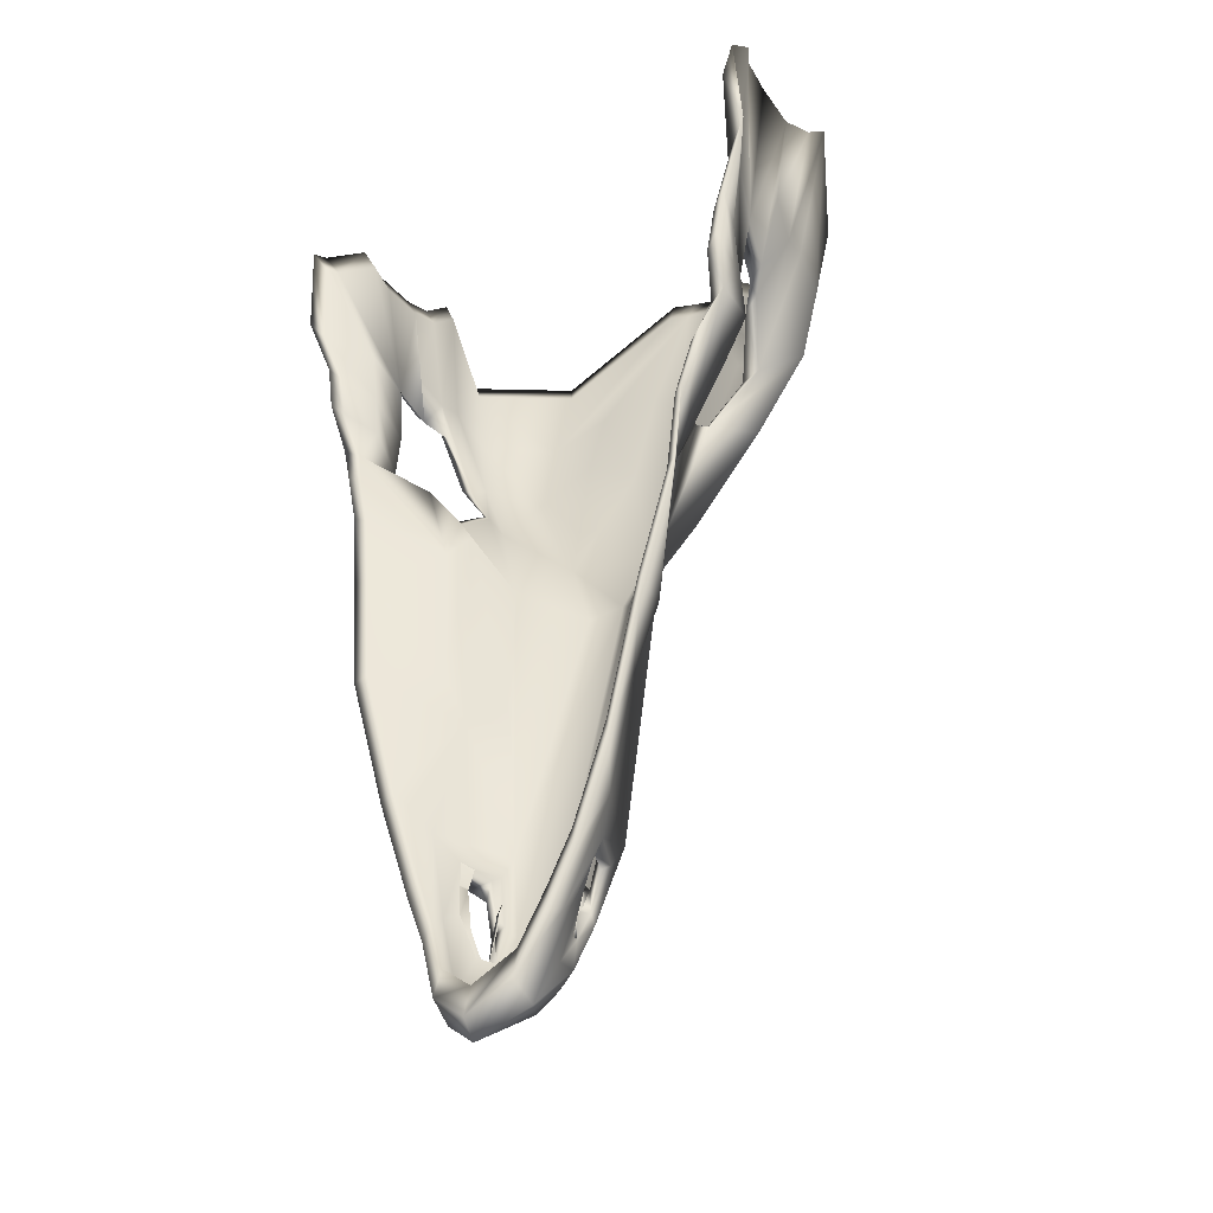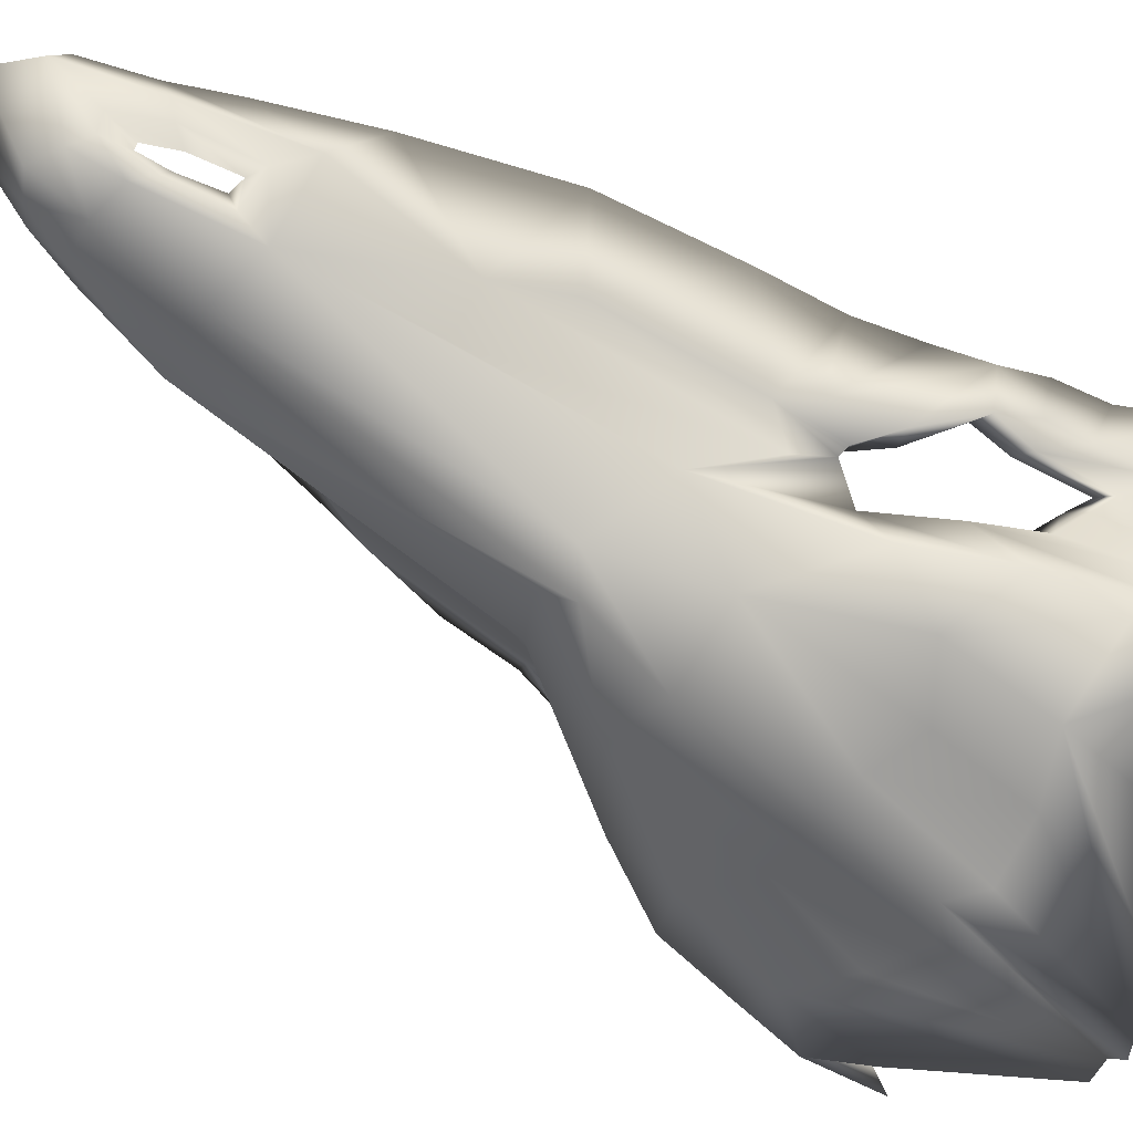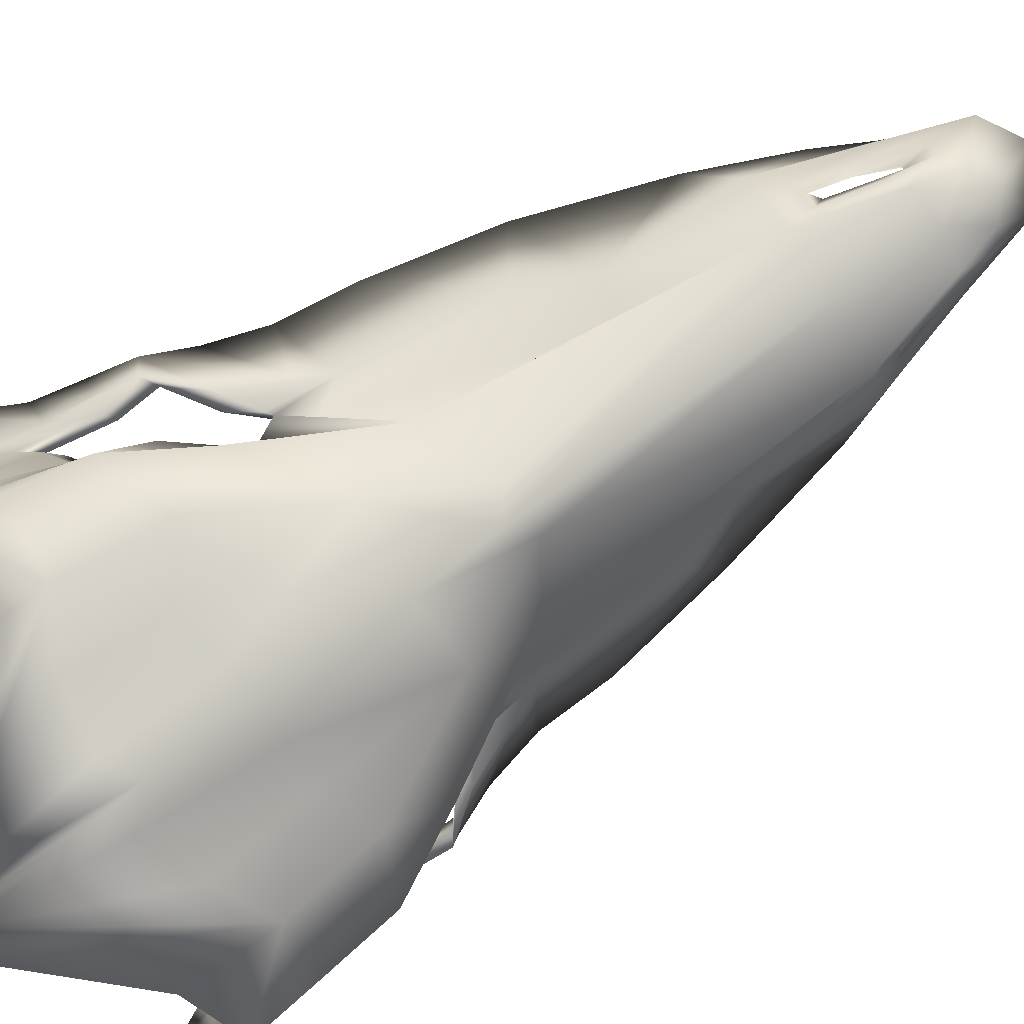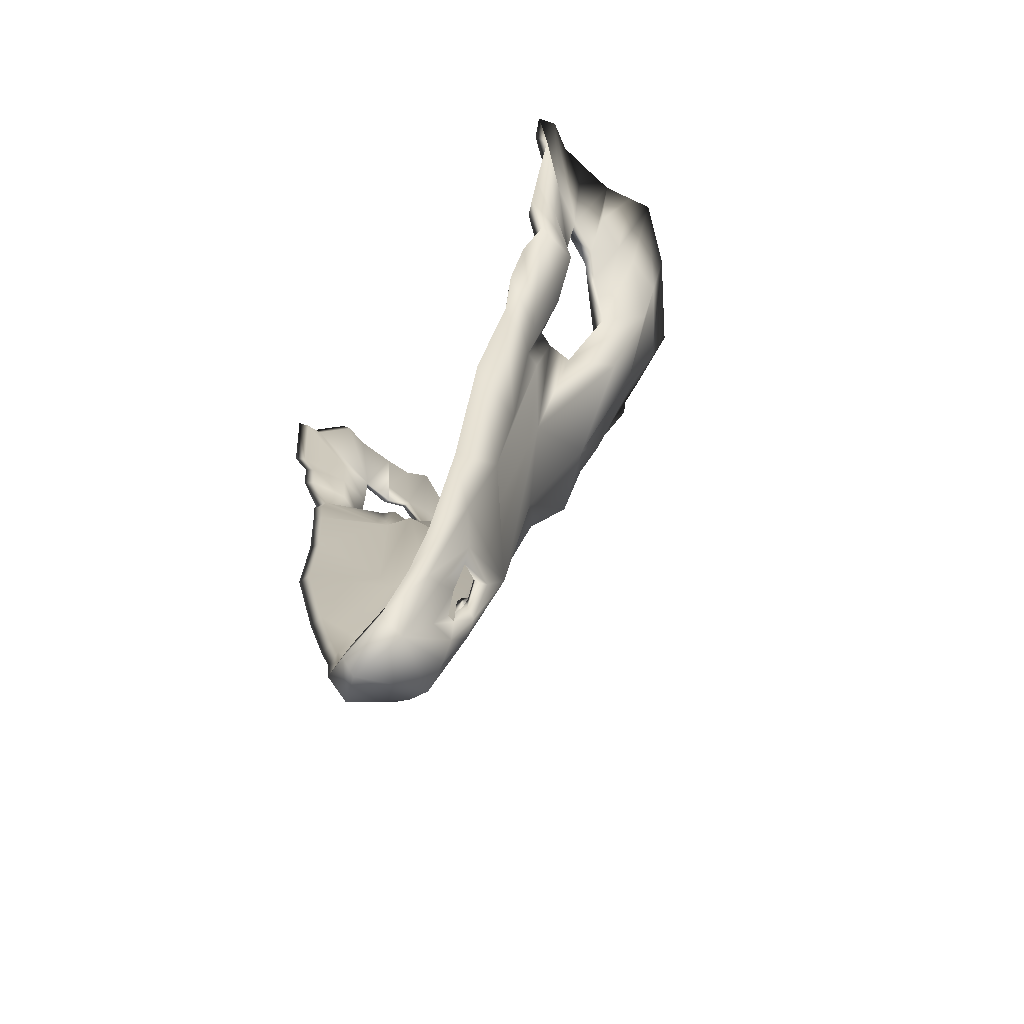
<metadata>
{"format":"obj","ext":"obj","renderer":"f3d","projection":"perspective","resolution":1024,"background":"white","views":[{"elev":-28.5,"azim":-142.9,"up":"+Z"},{"elev":-51.6,"azim":-125.8,"up":"+Y"},{"elev":-76.4,"azim":122.0,"up":"+Y"},{"elev":-59.8,"azim":-126.9,"up":"+Z"}]}
</metadata>
<code>
o part_Helm_plate_top_Head_Cube.001
v -0.06218 -1.035 -1.379
v -0.09377 -1.008 -1.378
v -0.1221 -1.042 -1.153
v -0.08731 -1.069 -1.215
v -0.06111 -1.045 -1.513
v -0.09879 -0.9738 -1.501
v 1e-06 -1.006 -1.657
v 1e-06 -0.9294 -1.7
v -0.04328 -0.9486 -1.673
v -0.02542 -1.004 -1.642
v -0.1913 -1.142 -1.024
v -0.154 -1.128 -1.099
v -0.1325 -1.079 -1.109
v -0.1708 -1.096 -1.057
v 1e-06 -0.9163 -1.682
v -0.04063 -0.926 -1.656
v -0.1212 -0.9419 -1.464
v -0.08637 -0.9408 -1.554
v -0.1579 -0.9388 -1.338
v -0.1228 -1.008 -1.319
v -0.1809 -0.9558 -1.221
v -0.1348 -1.018 -1.178
v -0.1877 -0.9574 -1.149
v -0.1539 -1.014 -1.15
v -0.141 -1.046 -1.128
v -0.1434 -1.032 -1.12
v -0.1709 -1.03 -1.087
v 1e-06 -1.229 -0.9465
v -0.02946 -1.229 -0.9265
v -0.01394 -1.273 -0.7985
v 1e-06 -1.283 -0.7948
v -0.08788 -1.216 -0.9369
v -0.03602 -1.2 -1.037
v -0.08168 -1.182 -1.016
v 1e-06 -1.201 -1.043
v -0.1351 -1.167 -1.053
v -0.1445 -1.202 -0.9639
v -0.2088 -1.151 -0.9539
v -0.07234 -1.143 -1.163
v -0.2072 -1.022 -1.014
v -0.2199 -0.9957 -0.9724
v -0.2288 -0.9962 -0.9146
v -0.2165 -1.028 -0.948
v -0.235 -0.9584 -0.9619
v -0.2615 -0.9543 -0.8988
v -0.218 -0.9979 -1.014
v -0.2273 -0.9569 -1.008
v -0.2186 -0.9743 -1.054
v -0.212 -1.021 -1.056
v -0.2602 -0.9685 -0.8082
v -0.2385 -1.002 -0.7911
v -0.2566 -0.9474 -0.8179
v -0.2166 -1.094 -0.9295
v -0.2398 -1.101 -0.8079
v -0.2386 -1.132 -0.7855
v -0.2141 -1.117 -0.9296
v -0.2255 -1.063 -0.9051
v -0.2362 -1.067 -0.8159
v -0.208 -1.058 -0.9744
v -0.1904 -1.076 -0.9923
v -0.2203 -1.16 -0.8825
v -0.143 -1.227 -0.8804
v 1e-06 -1.174 -1.161
v 1e-06 -1.13 -1.233
v -0.0237 -1.106 -1.251
v 1e-06 -1.047 -1.52
v -0.2388 -1.025 -0.8067
v -0.2034 -0.9625 -1.095
v -0.04671 -0.9772 -1.63
v -0.04227 -1 -1.63
v -0.06057 -1.026 -1.537
v -0.07936 -0.9901 -1.529
v -0.06021 -1.012 -1.544
v -0.0666 -0.9952 -1.538
v 2e-06 -1.022 -1.607
v -0.03647 -1.021 -1.602
v -0.04159 -1.004 -1.578
v -0.04377 -1.008 -1.57
v -0.05221 -1.01 -1.581
v -0.04582 -0.9998 -1.605
v -0.06331 -0.9367 -1.602
v -0.06727 -0.9556 -1.597
v -0.04993 -1.019 -1.588
v -0.06199 -0.9715 -1.588
v -0.03894 -1.272 -0.7921
v 0.06218 -1.035 -1.379
v 0.08731 -1.069 -1.215
v 0.1221 -1.042 -1.153
v 0.09377 -1.008 -1.378
v 0.09879 -0.9738 -1.501
v 0.06111 -1.045 -1.513
v 0.1913 -1.142 -1.024
v 0.1708 -1.096 -1.057
v 0.1325 -1.079 -1.109
v 0.154 -1.128 -1.099
v 0.1212 -0.9419 -1.464
v 0.08637 -0.9408 -1.554
v 0.1579 -0.9388 -1.338
v 0.1228 -1.008 -1.319
v 0.1348 -1.018 -1.178
v 0.1809 -0.9558 -1.221
v 0.1877 -0.9574 -1.149
v 0.1539 -1.014 -1.15
v 0.141 -1.046 -1.128
v 0.1434 -1.032 -1.12
v 0.1709 -1.03 -1.087
v 0.08788 -1.216 -0.9369
v 0.08168 -1.182 -1.016
v 0.03602 -1.2 -1.037
v 0.02946 -1.229 -0.9265
v 0.1445 -1.202 -0.9639
v 0.1351 -1.167 -1.053
v 0.2088 -1.151 -0.9539
v 0.07234 -1.143 -1.163
v 0.2072 -1.022 -1.014
v 0.2165 -1.028 -0.948
v 0.2288 -0.9962 -0.9146
v 0.2199 -0.9957 -0.9724
v 0.2615 -0.9543 -0.8988
v 0.235 -0.9584 -0.9619
v 0.2273 -0.9569 -1.008
v 0.218 -0.9979 -1.014
v 0.2186 -0.9743 -1.054
v 0.212 -1.021 -1.056
v 0.2385 -1.002 -0.7911
v 0.2602 -0.9685 -0.8082
v 0.2566 -0.9474 -0.8179
v 0.2166 -1.094 -0.9295
v 0.2141 -1.117 -0.9296
v 0.2386 -1.132 -0.7855
v 0.2398 -1.101 -0.8079
v 0.2362 -1.067 -0.8159
v 0.2255 -1.063 -0.9051
v 0.208 -1.058 -0.9744
v 0.1904 -1.076 -0.9923
v 0.2203 -1.16 -0.8825
v 0.143 -1.227 -0.8804
v 0.0237 -1.106 -1.251
v 0.2388 -1.025 -0.8067
v 0.2034 -0.9625 -1.095
v 0.04328 -0.9486 -1.673
v 0.02542 -1.004 -1.642
v 0.04227 -1 -1.63
v 0.04671 -0.9772 -1.63
v 0.07936 -0.9901 -1.529
v 0.06057 -1.026 -1.537
v 0.0666 -0.9952 -1.538
v 0.06021 -1.012 -1.544
v 0.04159 -1.004 -1.578
v 0.04582 -0.9998 -1.605
v 0.05221 -1.01 -1.581
v 0.04377 -1.008 -1.57
v 0.04063 -0.926 -1.656
v 0.06727 -0.9556 -1.597
v 0.06331 -0.9367 -1.602
v 0.03647 -1.021 -1.602
v 0.04993 -1.019 -1.588
v 0.06199 -0.9715 -1.588
v 0.01394 -1.273 -0.7985
v 0.03894 -1.272 -0.7921
v -0.066 -1.034 -1.389
v -0.09267 -1.07 -1.215
v -0.1296 -1.041 -1.15
v -0.1041 -1.005 -1.389
v -0.1049 -0.9692 -1.519
v -0.06486 -1.044 -1.531
v 1e-06 -1.003 -1.684
v -0.02698 -1.001 -1.669
v -0.04594 -0.9425 -1.701
v 1e-06 -0.922 -1.73
v -0.2095 -1.147 -1.013
v -0.1871 -1.099 -1.047
v -0.1406 -1.081 -1.103
v -0.1634 -1.133 -1.092
v -0.04313 -0.9185 -1.683
v 1e-06 -0.9081 -1.711
v -0.1286 -0.9354 -1.479
v -0.09168 -0.9341 -1.575
v -0.1676 -0.932 -1.346
v -0.1324 -1.006 -1.326
v -0.1462 -1.016 -1.176
v -0.192 -0.9501 -1.222
v -0.1992 -0.9517 -1.146
v -0.1634 -1.012 -1.147
v -0.1497 -1.046 -1.123
v -0.1541 -1.031 -1.115
v -0.1883 -1.029 -1.091
v 1e-06 -1.24 -0.9302
v 1e-06 -1.297 -0.7693
v -0.01479 -1.287 -0.7732
v -0.03127 -1.24 -0.909
v -0.09328 -1.226 -0.9201
v -0.0867 -1.191 -1.004
v -0.03823 -1.209 -1.026
v 1e-06 -1.21 -1.032
v -0.1533 -1.211 -0.9487
v -0.1434 -1.174 -1.043
v -0.2217 -1.158 -0.9382
v -0.07678 -1.148 -1.16
v -0.2199 -1.021 -1.002
v -0.2298 -1.027 -0.9319
v -0.2428 -0.993 -0.8964
v -0.2335 -0.9925 -0.9578
v -0.2776 -0.9485 -0.8796
v -0.2495 -0.9528 -0.9467
v -0.2413 -0.9512 -0.9953
v -0.2314 -0.9947 -1.002
v -0.2359 -0.9698 -1.044
v -0.227 -1.019 -1.046
v -0.2532 -0.9987 -0.7653
v -0.2762 -0.9635 -0.7835
v -0.2724 -0.9411 -0.7938
v -0.23 -1.096 -0.9122
v -0.2272 -1.122 -0.9123
v -0.2532 -1.137 -0.7594
v -0.2545 -1.104 -0.7831
v -0.2507 -1.068 -0.7917
v -0.2394 -1.064 -0.8863
v -0.2208 -1.059 -0.9599
v -0.2021 -1.077 -0.9789
v -0.2339 -1.167 -0.8624
v -0.1518 -1.238 -0.8601
v 1e-06 -1.181 -1.158
v -0.02516 -1.11 -1.253
v 1e-06 -1.135 -1.234
v 1e-06 -1.047 -1.539
v -0.2534 -1.024 -0.7818
v -0.2159 -0.9572 -1.088
v -0.04487 -0.9972 -1.656
v -0.04958 -0.9728 -1.656
v -0.04864 -0.9968 -1.63
v -0.0503 -0.9888 -1.629
v -0.08424 -0.9865 -1.548
v -0.06429 -1.024 -1.557
v -0.07069 -0.9919 -1.558
v -0.06391 -1.009 -1.565
v -0.03871 -1.019 -1.626
v 2e-06 -1.021 -1.631
v -0.04414 -1.001 -1.601
v -0.05541 -1.007 -1.604
v -0.04646 -1.006 -1.593
v -0.0714 -0.9499 -1.621
v -0.0672 -0.9298 -1.627
v -0.053 -1.017 -1.611
v -0.06122 -0.9863 -1.599
v -0.0658 -0.9667 -1.612
v -0.04133 -1.285 -0.7663
v 0.066 -1.034 -1.389
v 0.1041 -1.005 -1.389
v 0.1296 -1.041 -1.15
v 0.09267 -1.07 -1.215
v 0.06486 -1.044 -1.531
v 0.1049 -0.9692 -1.519
v 0.2095 -1.147 -1.013
v 0.1634 -1.133 -1.092
v 0.1406 -1.081 -1.103
v 0.1871 -1.099 -1.047
v 0.1286 -0.9354 -1.479
v 0.09168 -0.9341 -1.575
v 0.1676 -0.932 -1.346
v 0.1324 -1.006 -1.326
v 0.192 -0.9501 -1.222
v 0.1462 -1.016 -1.176
v 0.1992 -0.9517 -1.146
v 0.1634 -1.012 -1.147
v 0.1497 -1.046 -1.123
v 0.1541 -1.031 -1.115
v 0.1883 -1.029 -1.091
v 0.09328 -1.226 -0.9201
v 0.03127 -1.24 -0.909
v 0.03823 -1.209 -1.026
v 0.0867 -1.191 -1.004
v 0.1434 -1.174 -1.043
v 0.1533 -1.211 -0.9487
v 0.2217 -1.158 -0.9382
v 0.07678 -1.148 -1.16
v 0.2199 -1.021 -1.002
v 0.2335 -0.9925 -0.9578
v 0.2428 -0.993 -0.8964
v 0.2298 -1.027 -0.9319
v 0.2495 -0.9528 -0.9467
v 0.2776 -0.9485 -0.8796
v 0.2314 -0.9947 -1.002
v 0.2413 -0.9512 -0.9953
v 0.2359 -0.9698 -1.044
v 0.227 -1.019 -1.046
v 0.2762 -0.9635 -0.7835
v 0.2532 -0.9987 -0.7653
v 0.2724 -0.9411 -0.7938
v 0.23 -1.096 -0.9122
v 0.2545 -1.104 -0.7831
v 0.2532 -1.137 -0.7594
v 0.2272 -1.122 -0.9123
v 0.2394 -1.064 -0.8863
v 0.2507 -1.068 -0.7917
v 0.2208 -1.059 -0.9599
v 0.2021 -1.077 -0.9789
v 0.2339 -1.167 -0.8624
v 0.1518 -1.238 -0.8601
v 0.02516 -1.11 -1.253
v 0.2534 -1.024 -0.7818
v 0.2159 -0.9572 -1.088
v 0.04594 -0.9425 -1.701
v 0.04958 -0.9728 -1.656
v 0.04487 -0.9972 -1.656
v 0.02698 -1.001 -1.669
v 0.0503 -0.9888 -1.629
v 0.04864 -0.9968 -1.63
v 0.06429 -1.024 -1.557
v 0.08424 -0.9865 -1.548
v 0.06391 -1.009 -1.565
v 0.07069 -0.9919 -1.558
v 0.04414 -1.001 -1.601
v 0.04646 -1.006 -1.593
v 0.05541 -1.007 -1.604
v 0.04313 -0.9185 -1.683
v 0.0672 -0.9298 -1.627
v 0.0714 -0.9499 -1.621
v 0.053 -1.017 -1.611
v 0.03871 -1.019 -1.626
v 0.0658 -0.9667 -1.612
v 0.06122 -0.9863 -1.599
v 0.04133 -1.285 -0.7663
v 0.01479 -1.287 -0.7732
f 1 2 3 4
f 2 1 5 6
f 7 8 9 10
f 11 12 13 14
f 8 15 16 9
f 17 2 6 18
f 19 20 2 17
f 20 19 21 22
f 23 24 22 21
f 25 3 22 26
f 27 26 22 24
f 28 29 30 31
f 32 29 33 34
f 29 28 35 33
f 34 36 37 32
f 36 11 38 37
f 34 33 39 36
f 13 12 4
f 25 13 4 3
f 40 41 42 43
f 41 44 45 42
f 44 41 46 47
f 48 47 46 49
f 49 46 41 40
f 43 42 50 51
f 42 45 52 50
f 53 54 55 56
f 54 53 57 58
f 59 57 53 60
f 55 61 38 56
f 37 38 61 62
f 63 64 65 39
f 39 33 35 63
f 39 65 4 12
f 14 60 53 56
f 56 38 11 14
f 3 2 20 22
f 65 64 66 5
f 5 1 4 65
f 58 57 59 43
f 43 51 67 58
f 48 49 27 24
f 24 23 68 48
f 9 69 70 10
f 5 71 72 6
f 71 73 74 72
f 66 75 76 5
f 77 78 79 80
f 16 81 82 9
f 81 18 6 82
f 70 83 76 10
f 83 71 5 76
f 80 79 83 70
f 79 73 71 83
f 9 82 84 69
f 82 6 72 84
f 10 76 75 7
f 11 36 12
f 36 39 12
f 37 62 85 30
f 30 29 32 37
f 86 87 88 89
f 89 90 91 86
f 92 93 94 95
f 96 97 90 89
f 98 96 89 99
f 99 100 101 98
f 102 101 100 103
f 104 105 100 88
f 106 103 100 105
f 107 108 109 110
f 108 107 111 112
f 112 111 113 92
f 108 112 114 109
f 94 87 95
f 104 88 87 94
f 115 116 117 118
f 118 117 119 120
f 120 121 122 118
f 123 124 122 121
f 124 115 118 122
f 116 125 126 117
f 117 126 127 119
f 128 129 130 131
f 131 132 133 128
f 134 135 128 133
f 130 129 113 136
f 111 137 136 113
f 114 95 87 138
f 93 129 128 135
f 129 93 92 113
f 88 100 99 89
f 91 138 87 86
f 132 116 134 133
f 116 132 139 125
f 123 103 106 124
f 103 123 140 102
f 141 142 143 144
f 91 90 145 146
f 146 145 147 148
f 149 150 151 152
f 153 141 154 155
f 155 154 90 97
f 143 142 156 157
f 157 156 91 146
f 150 143 157 151
f 151 157 146 148
f 141 144 158 154
f 154 158 145 90
f 92 95 112
f 112 95 114
f 111 159 160 137
f 159 111 107 110
f 28 31 159 110
f 35 28 110 109
f 63 35 109 114
f 64 63 114 138
f 64 138 91 66
f 75 66 91 156
f 75 156 142 7
f 8 7 142 141
f 15 8 141 153
f 161 162 163 164
f 164 165 166 161
f 167 168 169 170
f 171 172 173 174
f 170 169 175 176
f 177 178 165 164
f 179 177 164 180
f 180 181 182 179
f 183 182 181 184
f 185 186 181 163
f 187 184 181 186
f 188 189 190 191
f 192 193 194 191
f 191 194 195 188
f 193 192 196 197
f 197 196 198 171
f 193 197 199 194
f 173 162 174
f 185 163 162 173
f 200 201 202 203
f 203 202 204 205
f 205 206 207 203
f 208 209 207 206
f 209 200 203 207
f 201 210 211 202
f 202 211 212 204
f 213 214 215 216
f 216 217 218 213
f 219 220 213 218
f 215 214 198 221
f 196 222 221 198
f 223 199 224 225
f 199 223 195 194
f 199 174 162 224
f 172 214 213 220
f 214 172 171 198
f 163 181 180 164
f 224 166 226 225
f 166 224 162 161
f 217 201 219 218
f 201 217 227 210
f 208 184 187 209
f 184 208 228 183
f 169 168 229 230
f 230 229 231 232
f 166 165 233 234
f 234 233 235 236
f 226 166 237 238
f 239 231 240 241
f 175 169 242 243
f 243 242 165 178
f 229 168 237 244
f 244 237 166 234
f 231 229 244 240
f 240 244 234 236
f 230 232 245 246
f 246 245 235 233
f 169 230 246 242
f 242 246 233 165
f 168 167 238 237
f 171 174 197
f 197 174 199
f 196 190 247 222
f 190 196 192 191
f 248 249 250 251
f 249 248 252 253
f 254 255 256 257
f 258 249 253 259
f 260 261 249 258
f 261 260 262 263
f 264 265 263 262
f 266 250 263 267
f 268 267 263 265
f 269 270 271 272
f 272 273 274 269
f 273 254 275 274
f 272 271 276 273
f 256 255 251
f 266 256 251 250
f 277 278 279 280
f 278 281 282 279
f 281 278 283 284
f 285 284 283 286
f 286 283 278 277
f 280 279 287 288
f 279 282 289 287
f 290 291 292 293
f 291 290 294 295
f 296 294 290 297
f 292 298 275 293
f 274 275 298 299
f 276 300 251 255
f 257 297 290 293
f 293 275 254 257
f 250 249 261 263
f 252 248 251 300
f 295 294 296 280
f 280 288 301 295
f 285 286 268 265
f 265 264 302 285
f 303 304 305 306
f 304 307 308 305
f 252 309 310 253
f 309 311 312 310
f 313 314 315 308
f 316 317 318 303
f 317 259 253 318
f 305 319 320 306
f 319 309 252 320
f 308 315 319 305
f 315 311 309 319
f 304 321 322 307
f 321 310 312 322
f 303 318 321 304
f 318 253 310 321
f 254 273 255
f 273 276 255
f 274 299 323 324
f 324 270 269 274
f 188 270 324 189
f 195 271 270 188
f 223 276 271 195
f 225 300 276 223
f 225 226 252 300
f 238 320 252 226
f 238 167 306 320
f 170 303 306 167
f 176 316 303 170
f 26 27 187 186
f 81 16 175 243
f 101 102 264 262
f 97 96 258 259
f 55 54 216 215
f 51 50 211 210
f 85 62 222 247
f 127 126 287 289
f 45 44 205 204
f 98 101 262 260
f 136 137 299 298
f 60 14 172 220
f 104 94 256 266
f 27 49 209 187
f 150 149 313 308
f 155 97 259 317
f 40 43 201 200
f 25 26 186 185
f 47 48 208 206
f 19 17 177 179
f 125 139 301 288
f 131 130 292 291
f 58 67 227 217
f 106 105 267 268
f 148 147 312 311
f 124 106 268 286
f 126 125 288 287
f 48 68 228 208
f 68 23 183 228
f 50 52 212 211
f 93 135 297 257
f 96 98 260 258
f 52 45 204 212
f 160 159 324 323
f 139 132 295 301
f 14 13 173 172
f 135 134 296 297
f 105 104 266 267
f 78 77 239 241
f 44 47 206 205
f 61 55 215 221
f 159 31 189 324
f 152 151 315 314
f 77 80 231 239
f 134 116 280 296
f 119 127 289 282
f 54 58 217 216
f 140 123 285 302
f 153 155 317 316
f 74 73 236 235
f 73 79 240 236
f 137 160 323 299
f 115 124 286 277
f 30 85 247 190
f 121 120 281 284
f 59 60 220 219
f 94 93 257 256
f 62 61 221 222
f 116 115 277 280
f 120 119 282 281
f 17 18 178 177
f 102 140 302 264
f 123 121 284 285
f 132 131 291 295
f 79 78 241 240
f 130 136 298 292
f 21 19 179 182
f 151 148 311 315
f 43 59 219 201
f 23 21 182 183
f 15 153 316 176
f 16 15 176 175
f 149 152 314 313
f 13 25 185 173
f 49 40 200 209
f 18 81 243 178
f 67 51 210 227
f 31 30 190 189

</code>
